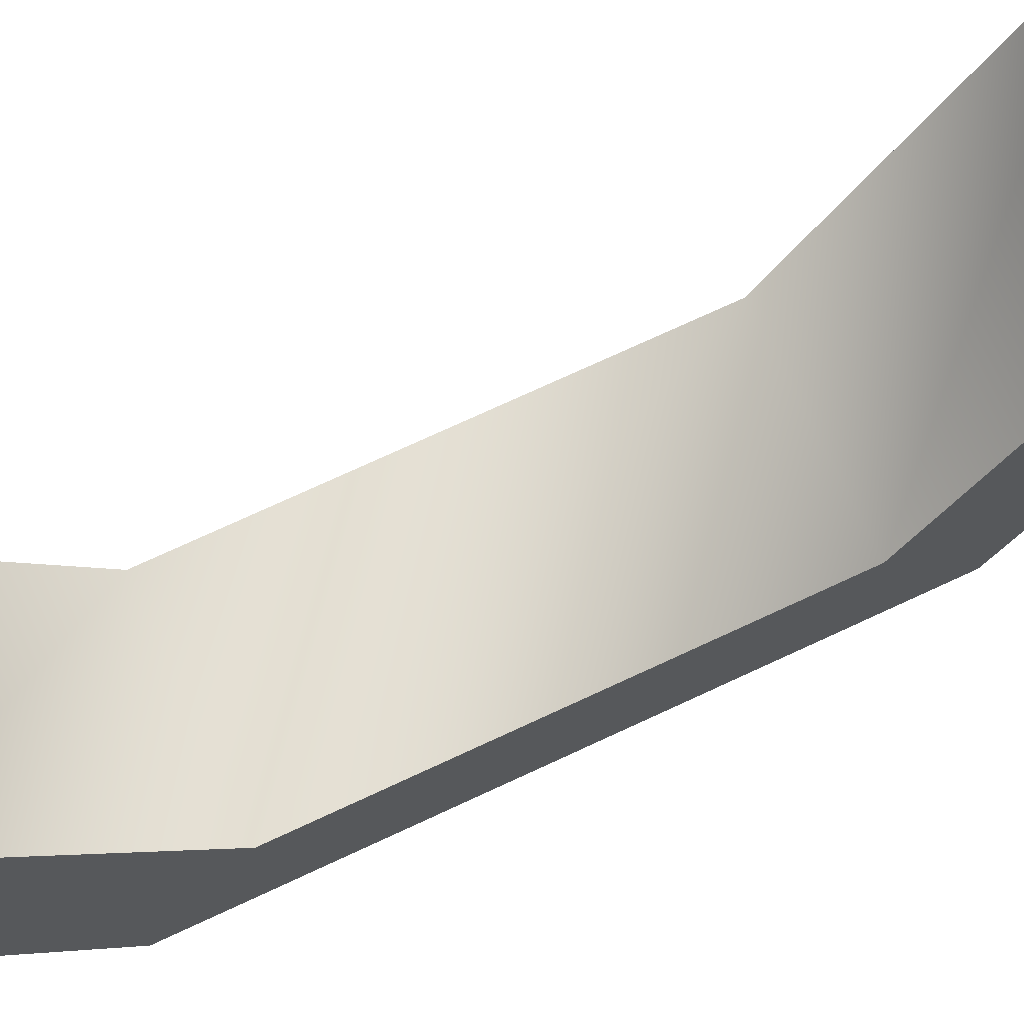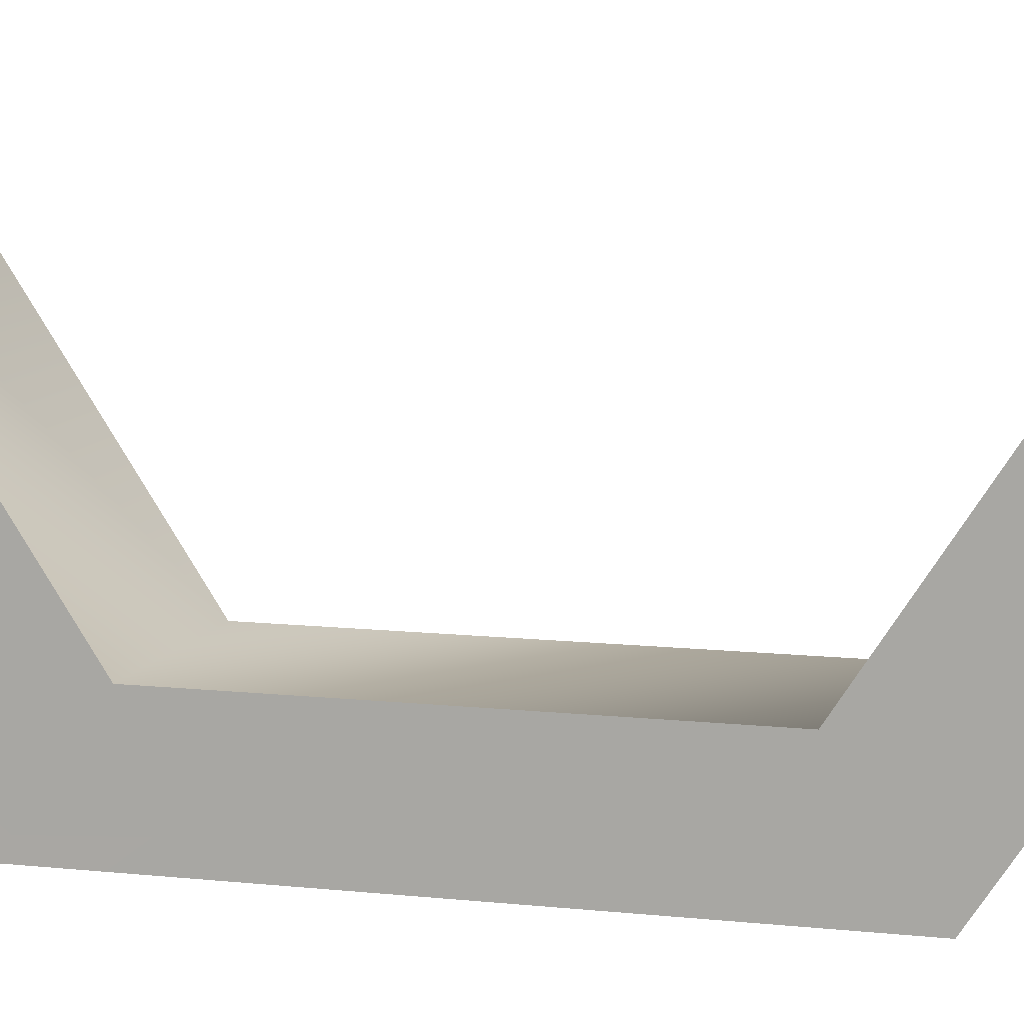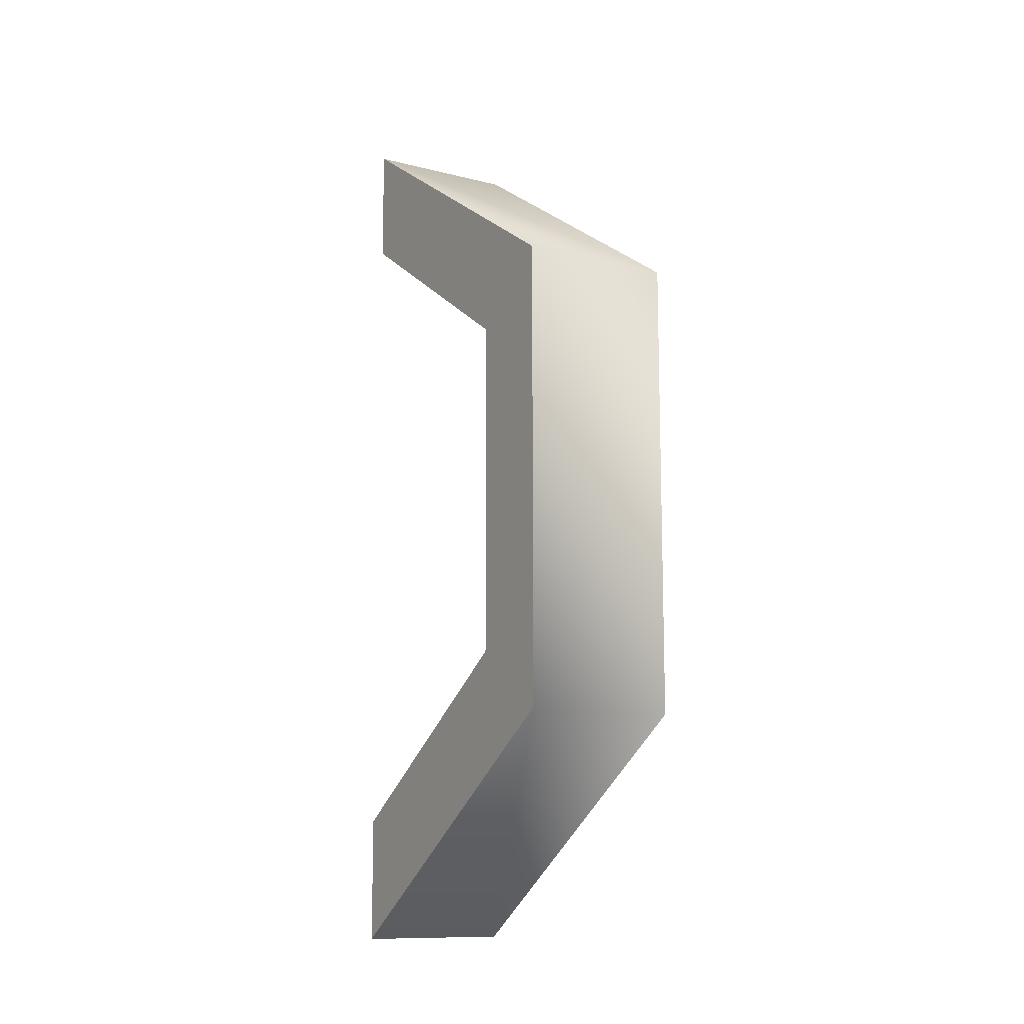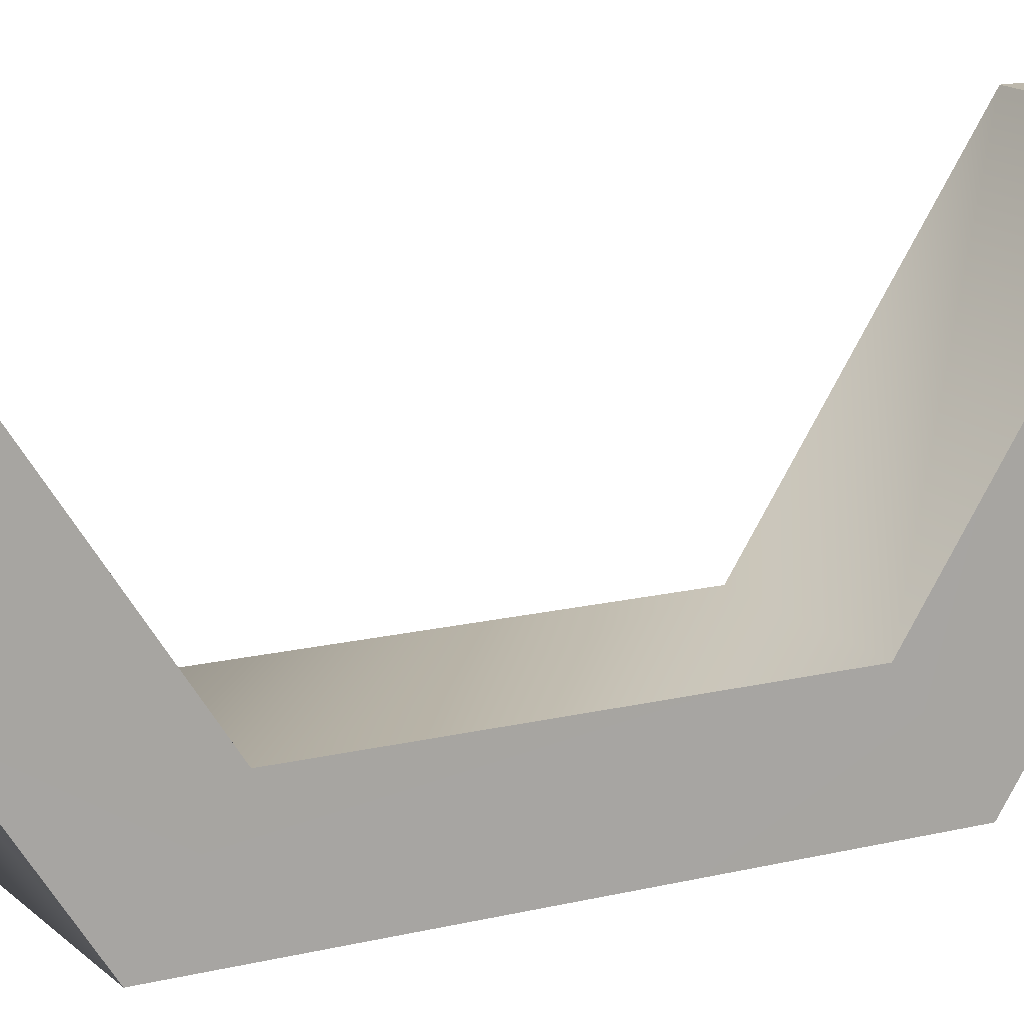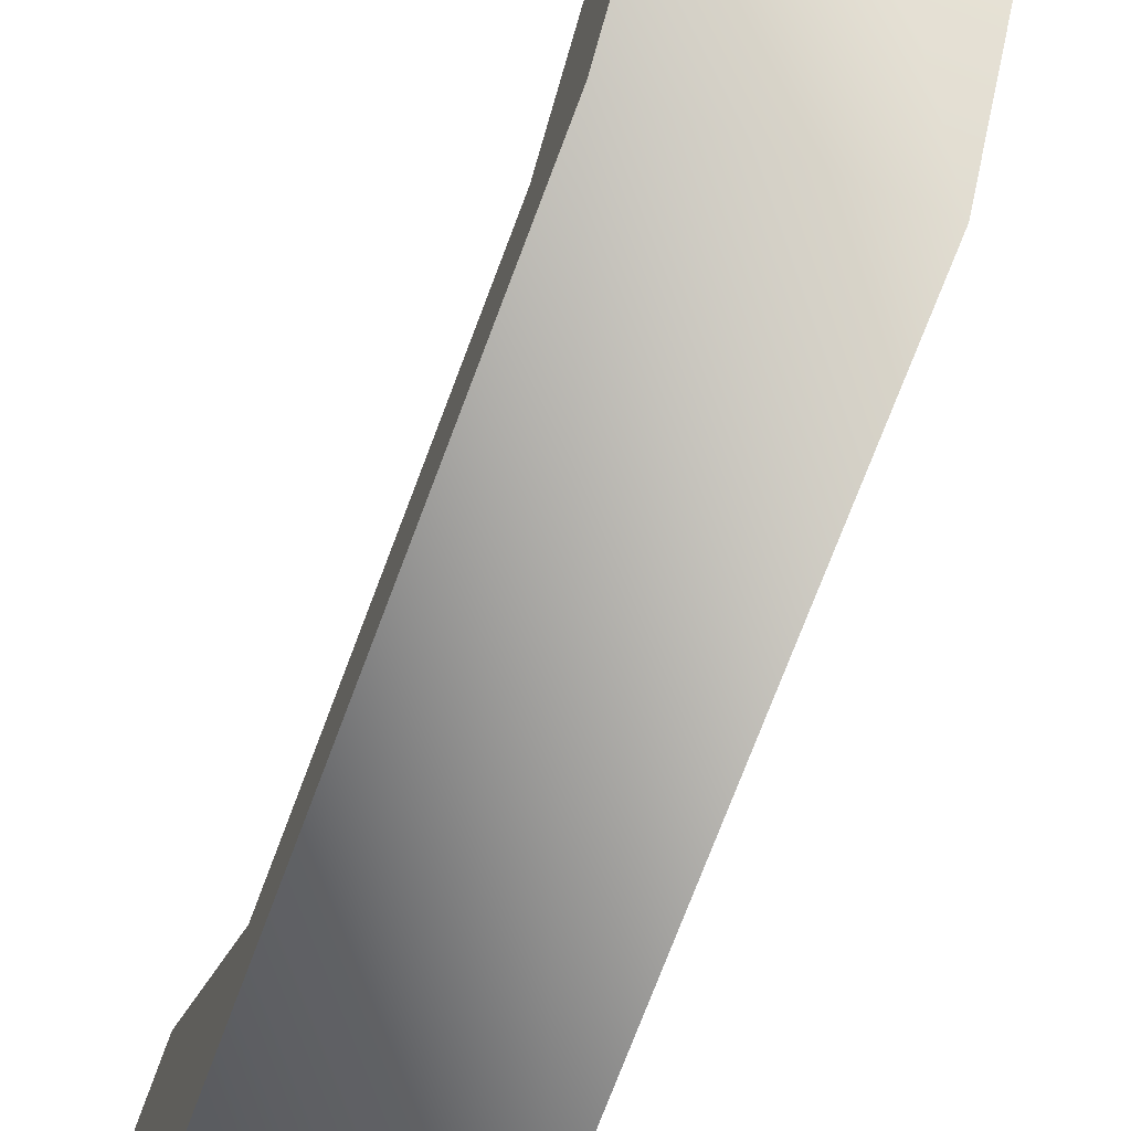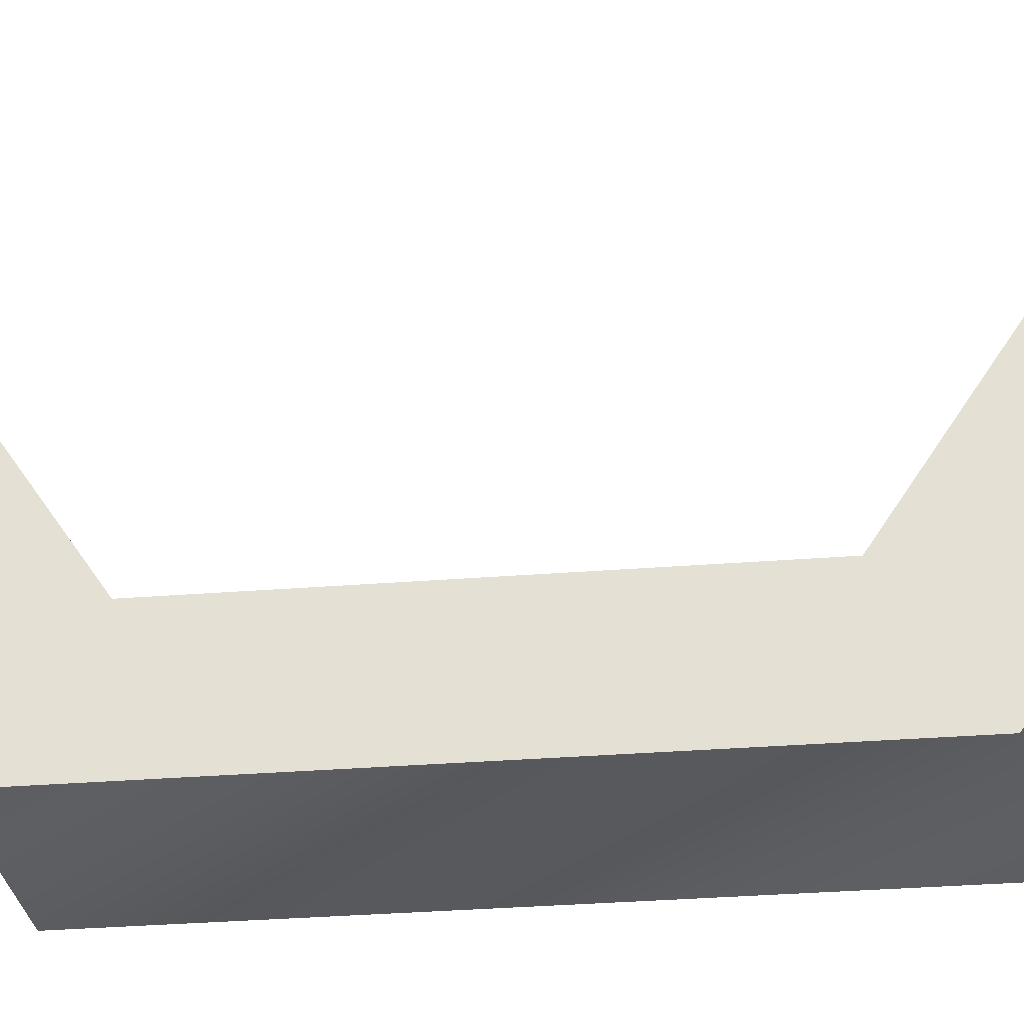
<metadata>
{"format":"obj","ext":"obj","renderer":"f3d","projection":"perspective","resolution":1024,"background":"white","views":[{"elev":71.0,"azim":64.8,"up":"+Y"},{"elev":9.9,"azim":106.4,"up":"+Y"},{"elev":-11.8,"azim":-30.9,"up":"+Z"},{"elev":14.8,"azim":61.7,"up":"+Y"},{"elev":-73.2,"azim":159.4,"up":"+Y"},{"elev":-29.8,"azim":96.8,"up":"+Y"}]}
</metadata>
<code>
v -11 -48 -19
v 11 -48 -19
v -11 0 12
v 11 -48 -19
v 11 0 12
v -11 0 12
v 11 -48 -19
v 11 -35 -28
v 11 0 12
v 11 -35 -28
v 11 0 -5
v 11 0 12
v 11 -35 -28
v -11 -35 -28
v 11 0 -5
v -11 -35 -28
v -11 0 -5
v 11 0 -5
v -11 -35 -28
v -11 -48 -19
v -11 0 -5
v -11 -48 -19
v -11 0 12
v -11 0 -5
v -11 -48 -85
v 11 -48 -85
v -11 -48 -19
v 11 -48 -85
v 11 -48 -19
v -11 -48 -19
v 11 -48 -85
v 11 -35 -76
v 11 -48 -19
v 11 -35 -76
v 11 -35 -28
v 11 -48 -19
v 11 -35 -76
v -11 -35 -76
v 11 -35 -28
v -11 -35 -76
v -11 -35 -28
v 11 -35 -28
v -11 -35 -76
v -11 -48 -85
v -11 -35 -28
v -11 -48 -85
v -11 -48 -19
v -11 -35 -28
v -11 0 -117
v 11 0 -117
v -11 -48 -85
v 11 0 -117
v 11 -48 -85
v -11 -48 -85
v 11 0 -117
v 11 0 -99
v 11 -48 -85
v 11 0 -99
v 11 -35 -76
v 11 -48 -85
v 11 0 -99
v -11 0 -99
v 11 -35 -76
v -11 0 -99
v -11 -35 -76
v 11 -35 -76
v -11 0 -99
v -11 0 -117
v -11 -35 -76
v -11 0 -117
v -11 -48 -85
v -11 -35 -76
v 11 0 -117
v -11 0 -117
v -11 0 -99
v 11 0 -99
v 11 0 -117
v -11 0 -99
v 11 0 12
v 11 0 -5
v -11 0 -5
v -11 0 12
v 11 0 12
v -11 0 -5
f 1 2 3
f 4 5 6
f 7 8 9
f 10 11 12
f 13 14 15
f 16 17 18
f 19 20 21
f 22 23 24
f 25 26 27
f 28 29 30
f 31 32 33
f 34 35 36
f 37 38 39
f 40 41 42
f 43 44 45
f 46 47 48
f 49 50 51
f 52 53 54
f 55 56 57
f 58 59 60
f 61 62 63
f 64 65 66
f 67 68 69
f 70 71 72
f 73 74 75
f 76 77 78
f 79 80 81
f 82 83 84

</code>
